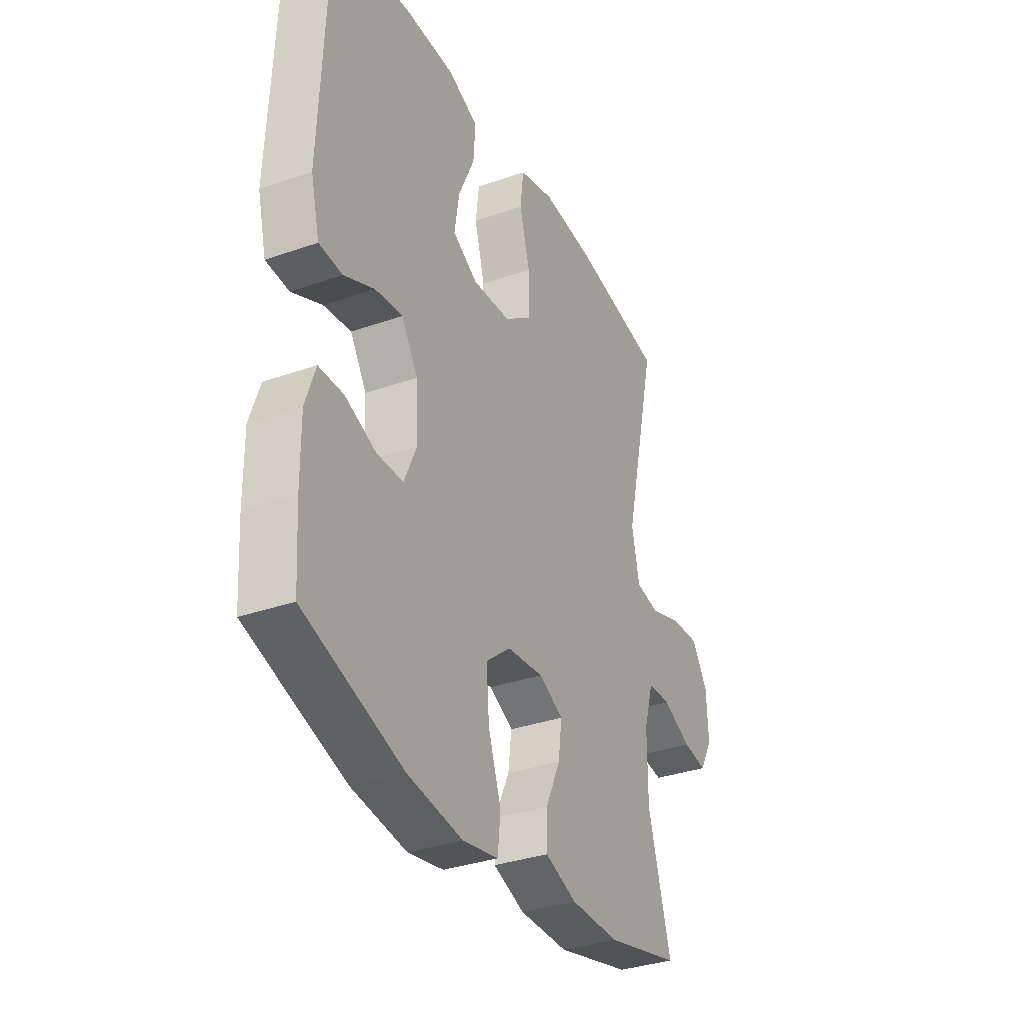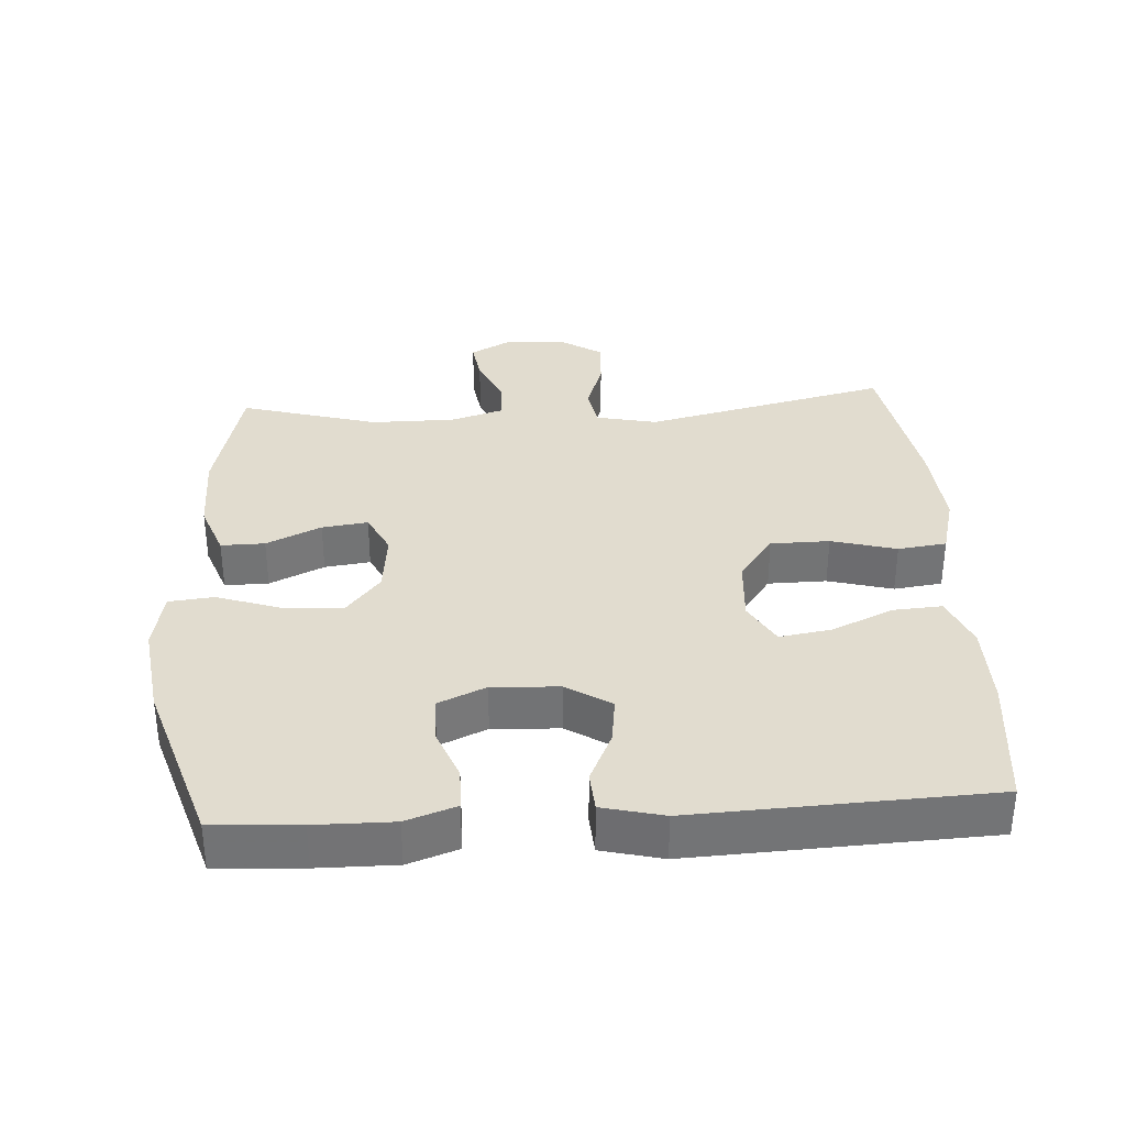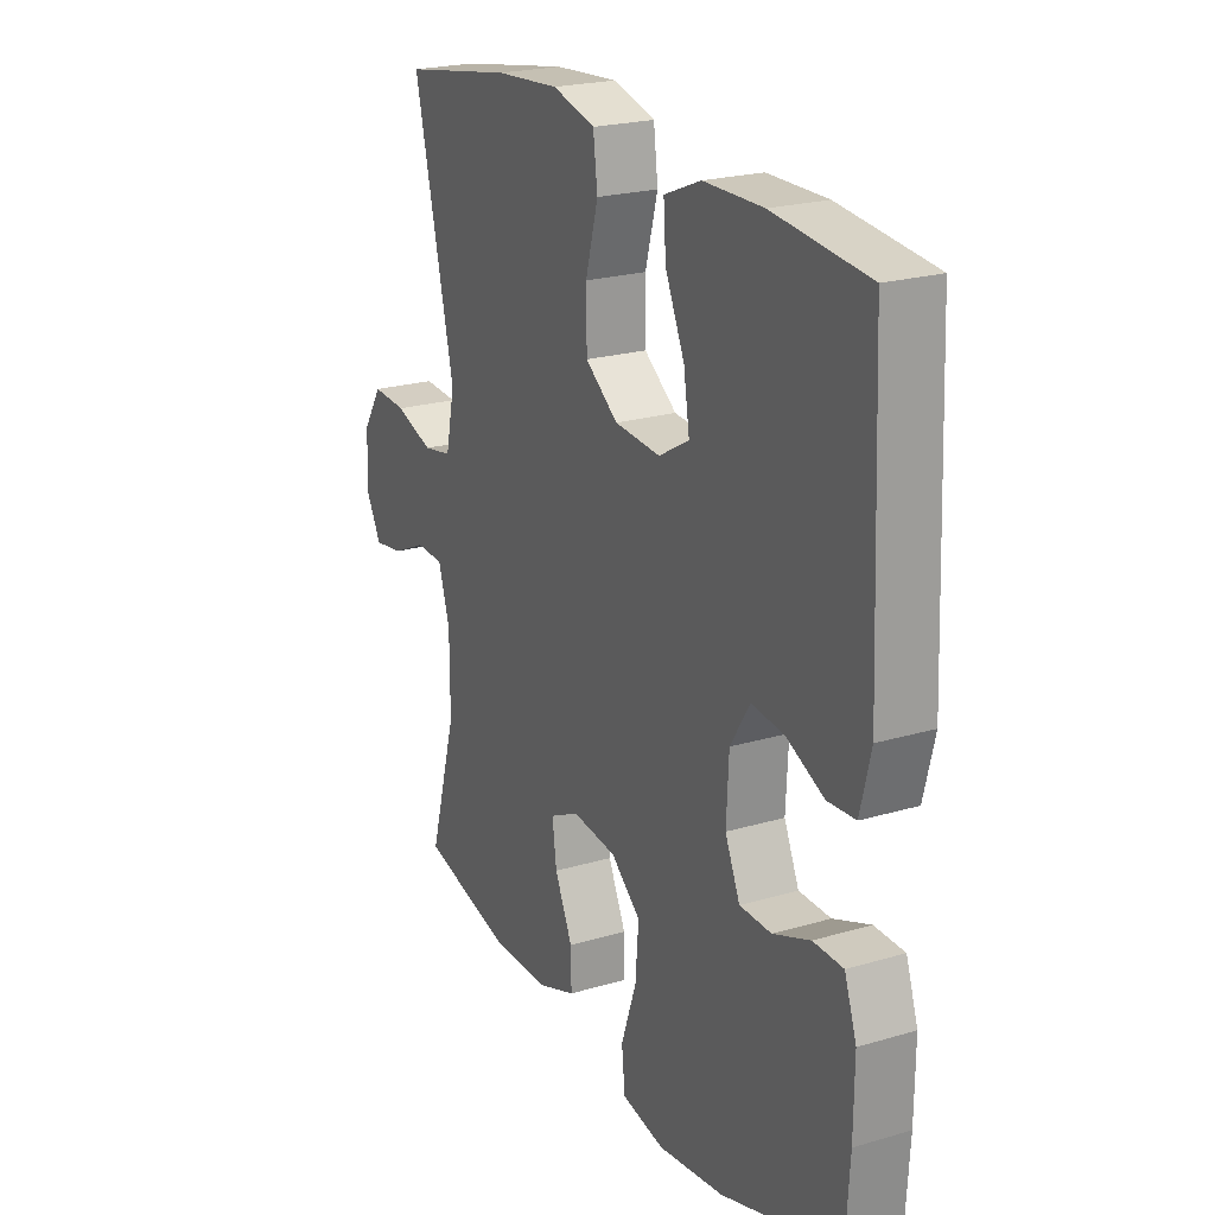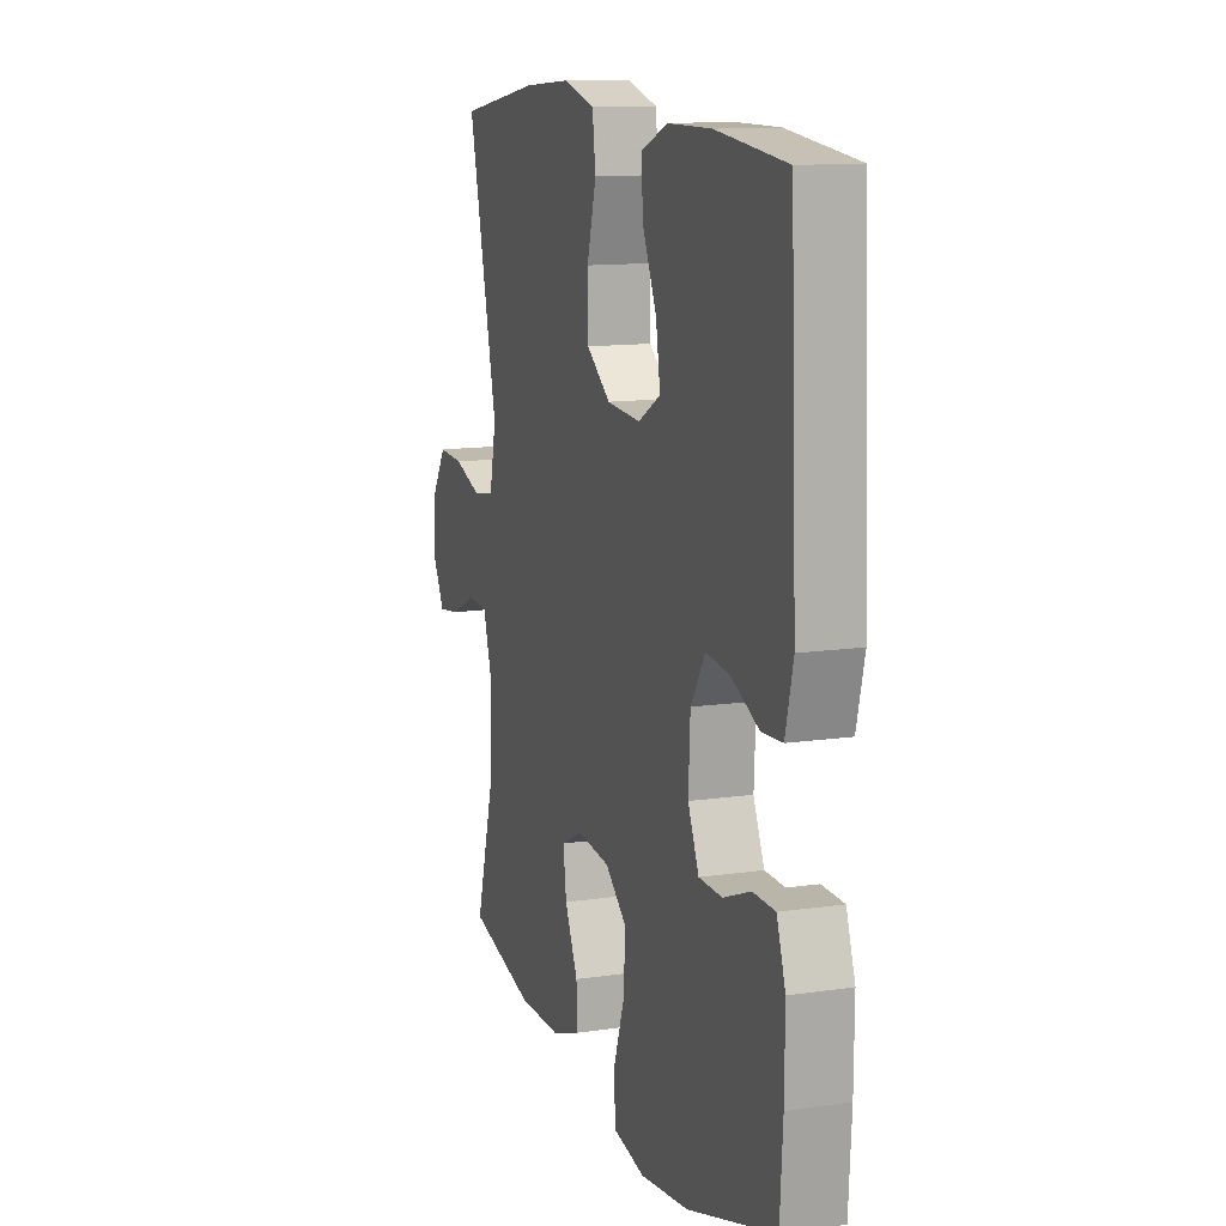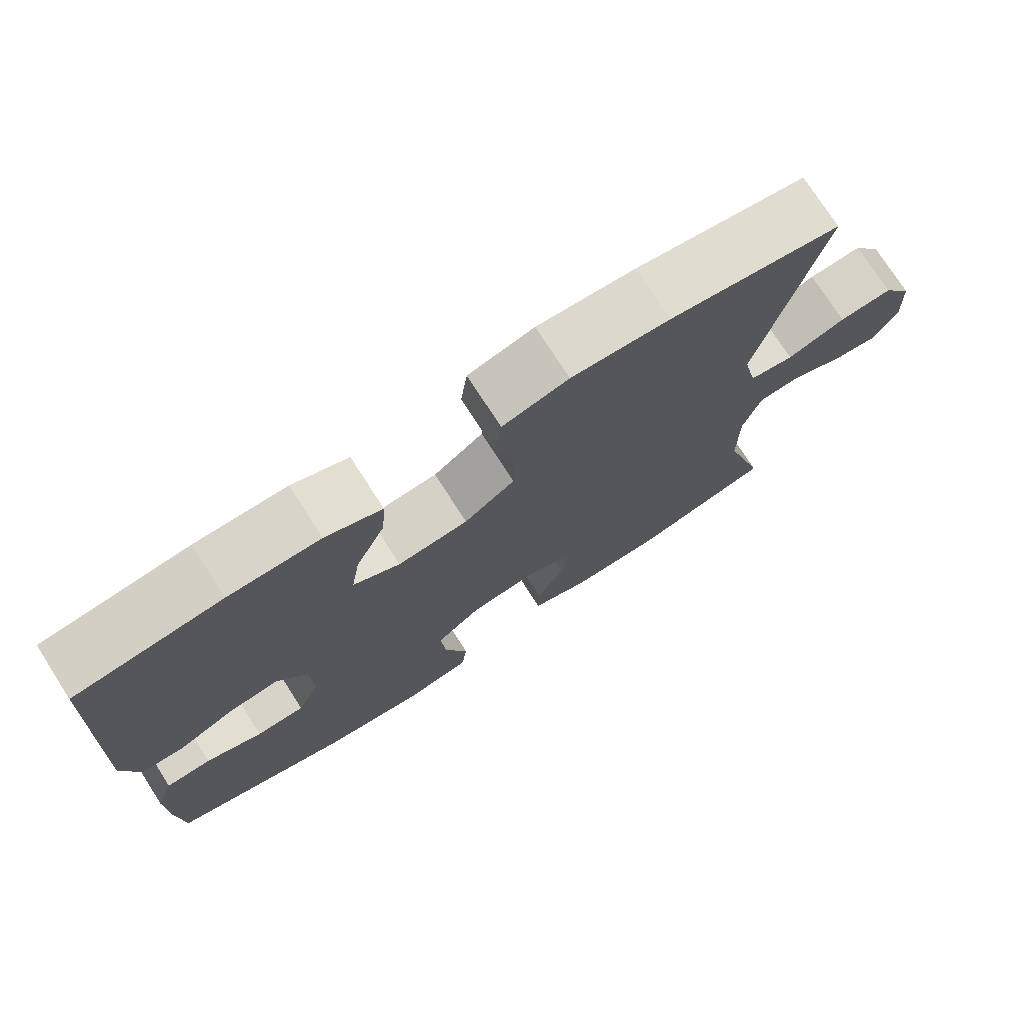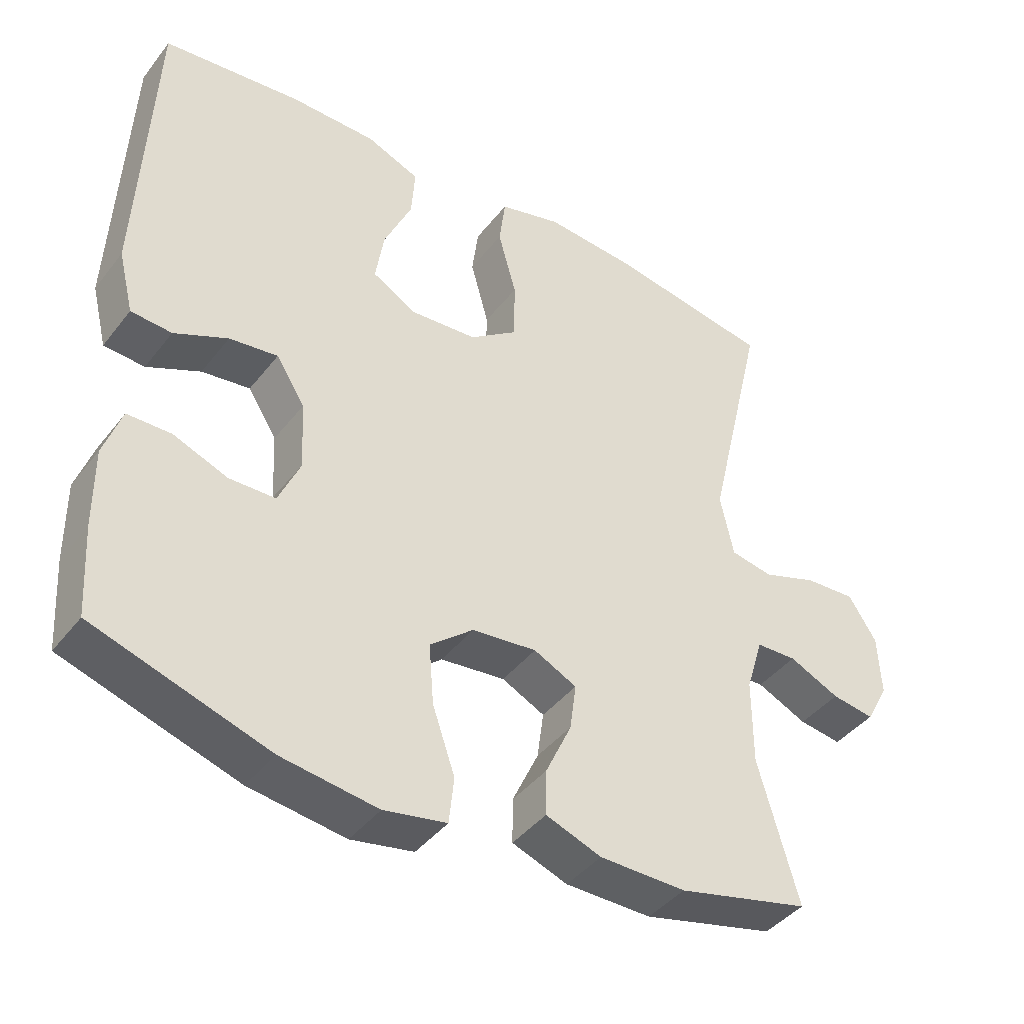
<metadata>
{"format":"obj","ext":"obj","renderer":"f3d","projection":"perspective","resolution":1024,"background":"white","views":[{"elev":-33.9,"azim":-64.5,"up":"+Z"},{"elev":34.3,"azim":-93.6,"up":"+Y"},{"elev":22.3,"azim":-117.1,"up":"+Z"},{"elev":12.5,"azim":-108.9,"up":"+Z"},{"elev":75.2,"azim":-32.7,"up":"+Z"},{"elev":-41.9,"azim":-34.5,"up":"+Z"}]}
</metadata>
<code>
v -0.5 0.07 -0.5
v -0.508 0.07 -0.373
v -0.509 0.07 -0.259
v -0.484 0.07 -0.186
v -0.422 0.07 -0.185
v -0.345 0.07 -0.215
v -0.279 0.07 -0.214
v -0.248 0.07 -0.144
v -0.253 0.07 -0.046
v -0.294 0.07 0.019
v -0.363 0.07 0.01
v -0.439 0.07 -0.025
v -0.497 0.07 -0.021
v -0.519 0.07 0.068
v -0.5 0.07 0.5
v -0.303 0.07 0.521
v -0.18 0.07 0.52
v -0.104 0.07 0.489
v -0.109 0.07 0.417
v -0.149 0.07 0.328
v -0.161 0.07 0.252
v -0.098 0.07 0.216
v -0.003 0.07 0.223
v 0.065 0.07 0.273
v 0.066 0.07 0.359
v 0.04 0.07 0.454
v 0.049 0.07 0.525
v 0.138 0.07 0.549
v 0.27 0.07 0.539
v 0.5 0.07 0.5
v 0.416 0.07 0.141
v 0.435 0.07 0.052
v 0.495 0.07 0.041
v 0.574 0.07 0.068
v 0.646 0.07 0.072
v 0.686 0.07 0.01
v 0.69 0.07 -0.078
v 0.658 0.07 -0.137
v 0.597 0.07 -0.128
v 0.525 0.07 -0.095
v 0.467 0.07 -0.097
v 0.443 0.07 -0.176
v 0.443 0.07 -0.299
v 0.5 0.07 -0.5
v 0.312 0.07 -0.546
v 0.189 0.07 -0.545
v 0.11 0.07 -0.516
v 0.111 0.07 -0.452
v 0.148 0.07 -0.372
v 0.157 0.07 -0.305
v 0.096 0.07 -0.275
v 0.004 0.07 -0.285
v -0.058 0.07 -0.336
v -0.051 0.07 -0.422
v -0.019 0.07 -0.515
v -0.026 0.07 -0.581
v -0.115 0.07 -0.598
v -0.252 0.07 -0.579
v -0.5 0 -0.5
v -0.508 0 -0.373
v -0.509 0 -0.259
v -0.484 0 -0.186
v -0.422 0 -0.185
v -0.345 0 -0.215
v -0.279 0 -0.214
v -0.248 0 -0.144
v -0.253 0 -0.046
v -0.294 0 0.019
v -0.363 0 0.01
v -0.439 0 -0.025
v -0.497 0 -0.021
v -0.519 0 0.068
v -0.5 0 0.5
v -0.303 0 0.521
v -0.18 0 0.52
v -0.104 0 0.489
v -0.109 0 0.417
v -0.149 0 0.328
v -0.161 0 0.252
v -0.098 0 0.216
v -0.003 0 0.223
v 0.065 0 0.273
v 0.066 0 0.359
v 0.04 0 0.454
v 0.049 0 0.525
v 0.138 0 0.549
v 0.27 0 0.539
v 0.5 0 0.5
v 0.416 0 0.141
v 0.435 0 0.052
v 0.495 0 0.041
v 0.574 0 0.068
v 0.646 0 0.072
v 0.686 0 0.01
v 0.69 0 -0.078
v 0.658 0 -0.137
v 0.597 0 -0.128
v 0.525 0 -0.095
v 0.467 0 -0.097
v 0.443 0 -0.176
v 0.443 0 -0.299
v 0.5 0 -0.5
v 0.312 0 -0.546
v 0.189 0 -0.545
v 0.11 0 -0.516
v 0.111 0 -0.452
v 0.148 0 -0.372
v 0.157 0 -0.305
v 0.096 0 -0.275
v 0.004 0 -0.285
v -0.058 0 -0.336
v -0.051 0 -0.422
v -0.019 0 -0.515
v -0.026 0 -0.581
v -0.115 0 -0.598
v -0.252 0 -0.579
f 54 55 56 57
f 53 54 57 58
f 46 47 48 49
f 46 49 50
f 43 44 45 46
f 42 43 46 50
f 41 42 50 51
f 37 38 39 40
f 37 40 41
f 36 37 41
f 33 34 35 36
f 33 36 41 51
f 28 29 30 31
f 28 31 32
f 25 26 27 28
f 24 25 28 32
f 23 24 32
f 22 23 32
f 17 18 19 20
f 17 20 21
f 16 17 21
f 15 16 21
f 14 15 21
f 11 12 13 14
f 10 11 14 21
f 9 10 21 22
f 3 4 5 6
f 3 6 7
f 2 3 7
f 53 58 1 2
f 52 53 2 7
f 32 33 51 52
f 32 52 7 8
f 8 9 22 32
f 115 114 113 112
f 116 115 112 111
f 107 106 105 104
f 108 107 104
f 104 103 102 101
f 108 104 101 100
f 109 108 100 99
f 98 97 96 95
f 99 98 95
f 99 95 94
f 94 93 92 91
f 109 99 94 91
f 89 88 87 86
f 90 89 86
f 86 85 84 83
f 90 86 83 82
f 90 82 81
f 90 81 80
f 78 77 76 75
f 79 78 75
f 79 75 74
f 79 74 73
f 79 73 72
f 72 71 70 69
f 79 72 69 68
f 80 79 68 67
f 64 63 62 61
f 65 64 61
f 65 61 60
f 60 59 116 111
f 65 60 111 110
f 110 109 91 90
f 66 65 110 90
f 90 80 67 66
f 1 59 60 2
f 2 60 61 3
f 3 61 62 4
f 4 62 63 5
f 5 63 64 6
f 6 64 65 7
f 7 65 66 8
f 8 66 67 9
f 9 67 68 10
f 10 68 69 11
f 11 69 70 12
f 12 70 71 13
f 13 71 72 14
f 14 72 73 15
f 15 73 74 16
f 16 74 75 17
f 17 75 76 18
f 18 76 77 19
f 19 77 78 20
f 20 78 79 21
f 21 79 80 22
f 22 80 81 23
f 23 81 82 24
f 24 82 83 25
f 25 83 84 26
f 26 84 85 27
f 27 85 86 28
f 28 86 87 29
f 29 87 88 30
f 30 88 89 31
f 31 89 90 32
f 32 90 91 33
f 33 91 92 34
f 34 92 93 35
f 35 93 94 36
f 36 94 95 37
f 37 95 96 38
f 38 96 97 39
f 39 97 98 40
f 40 98 99 41
f 41 99 100 42
f 42 100 101 43
f 43 101 102 44
f 44 102 103 45
f 45 103 104 46
f 46 104 105 47
f 47 105 106 48
f 48 106 107 49
f 49 107 108 50
f 50 108 109 51
f 51 109 110 52
f 52 110 111 53
f 53 111 112 54
f 54 112 113 55
f 55 113 114 56
f 56 114 115 57
f 57 115 116 58
f 58 116 59 1

</code>
